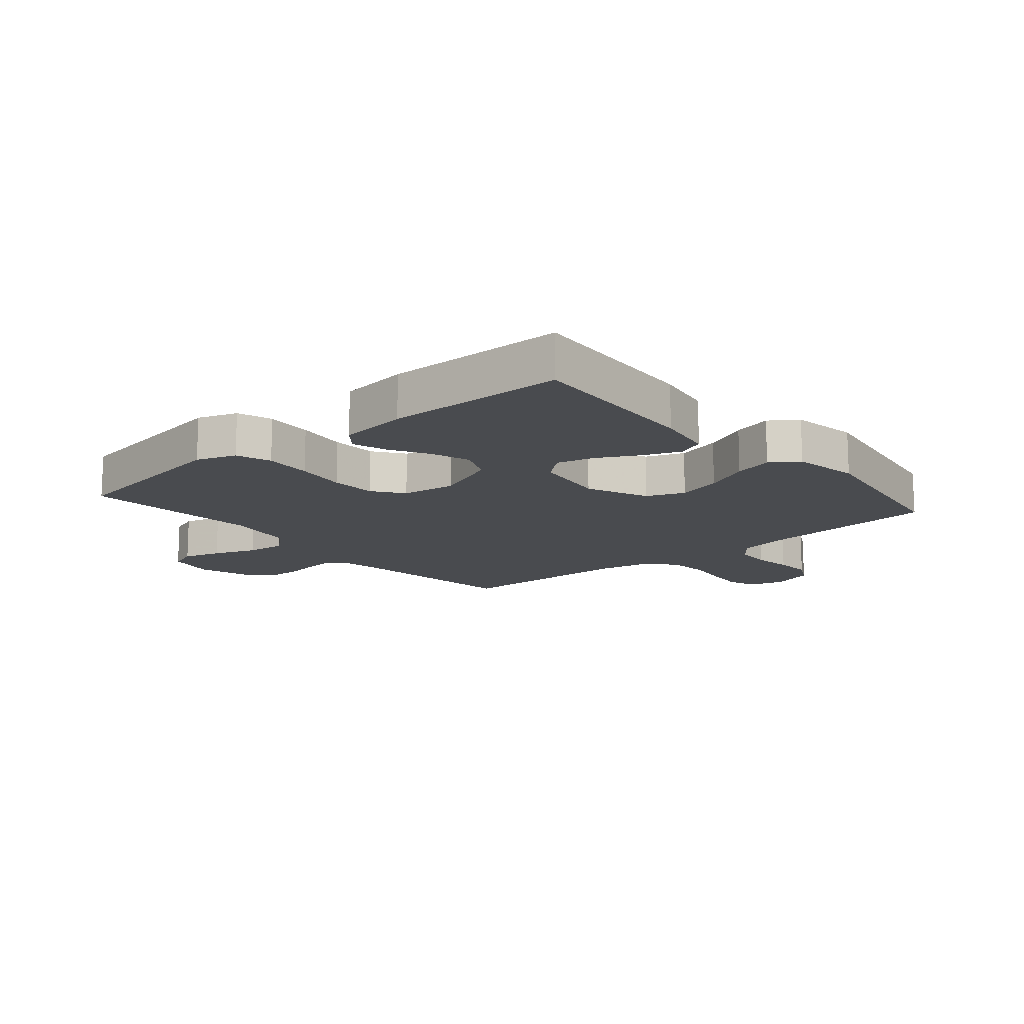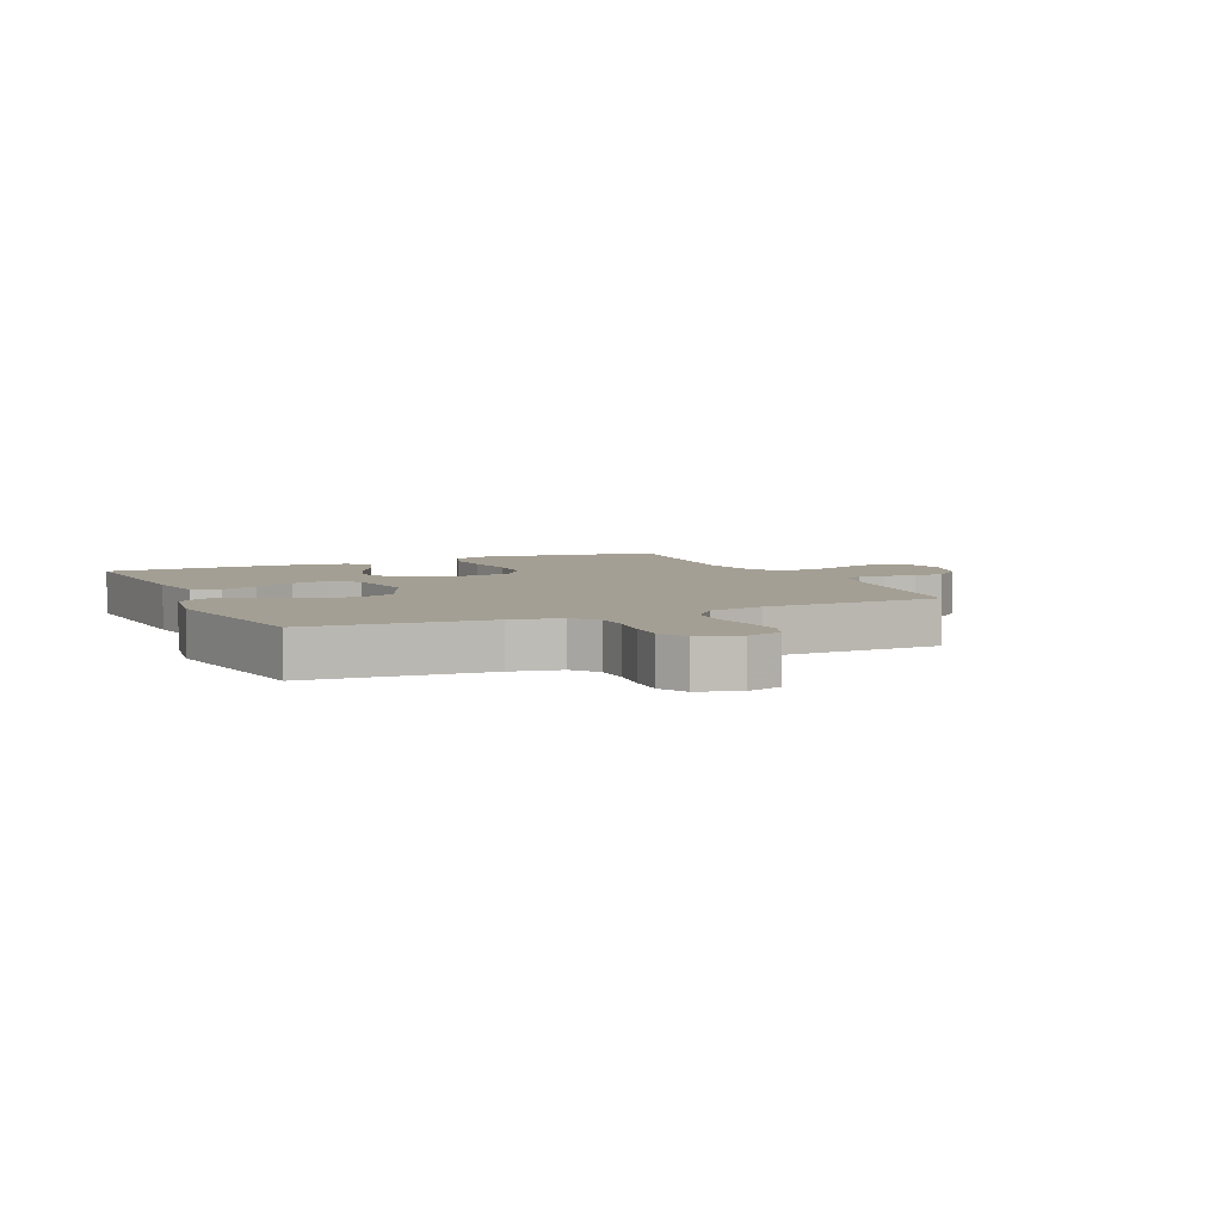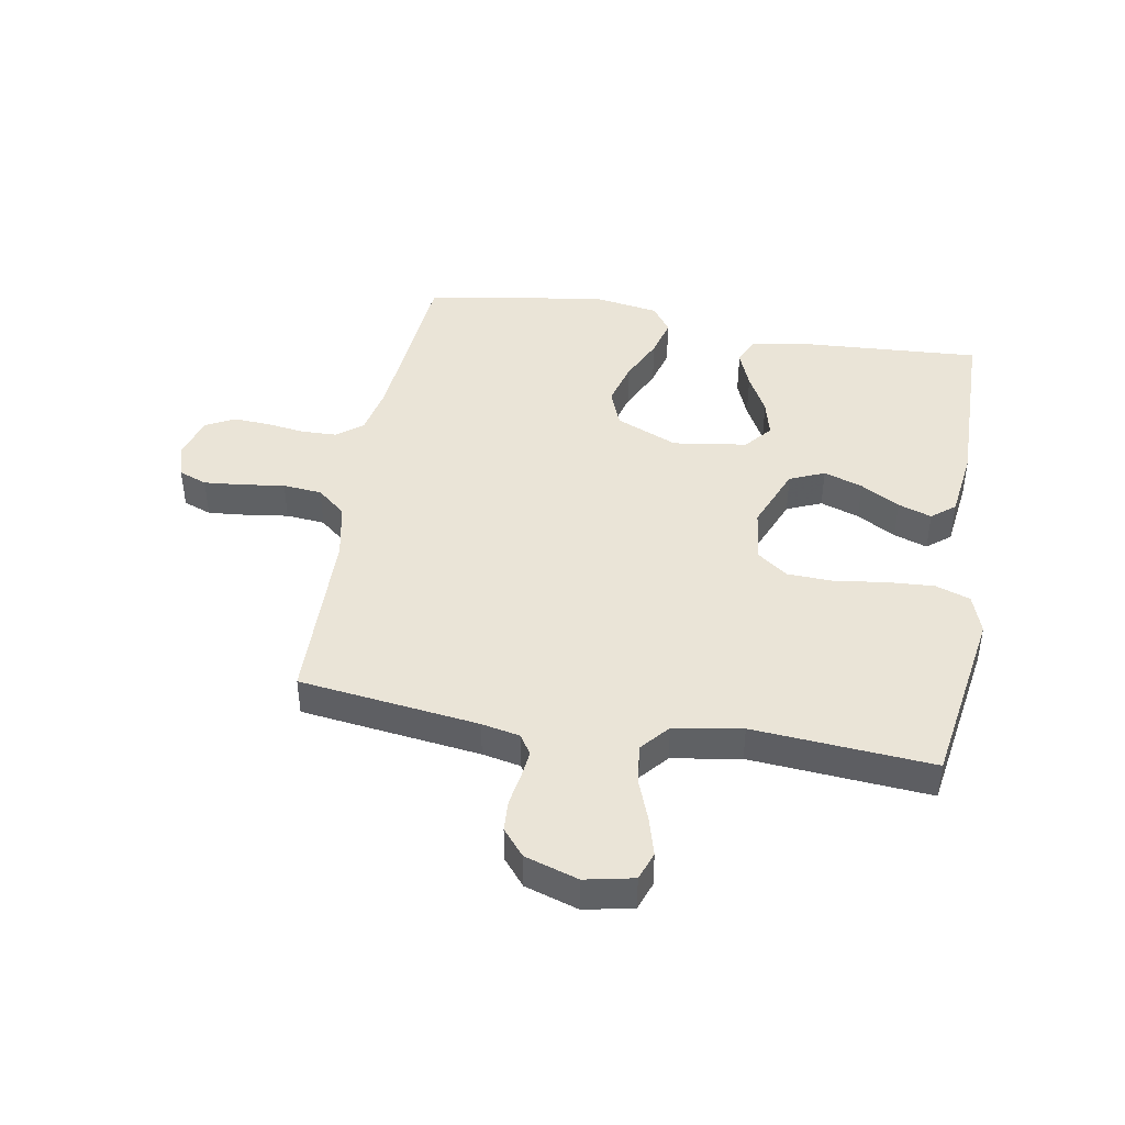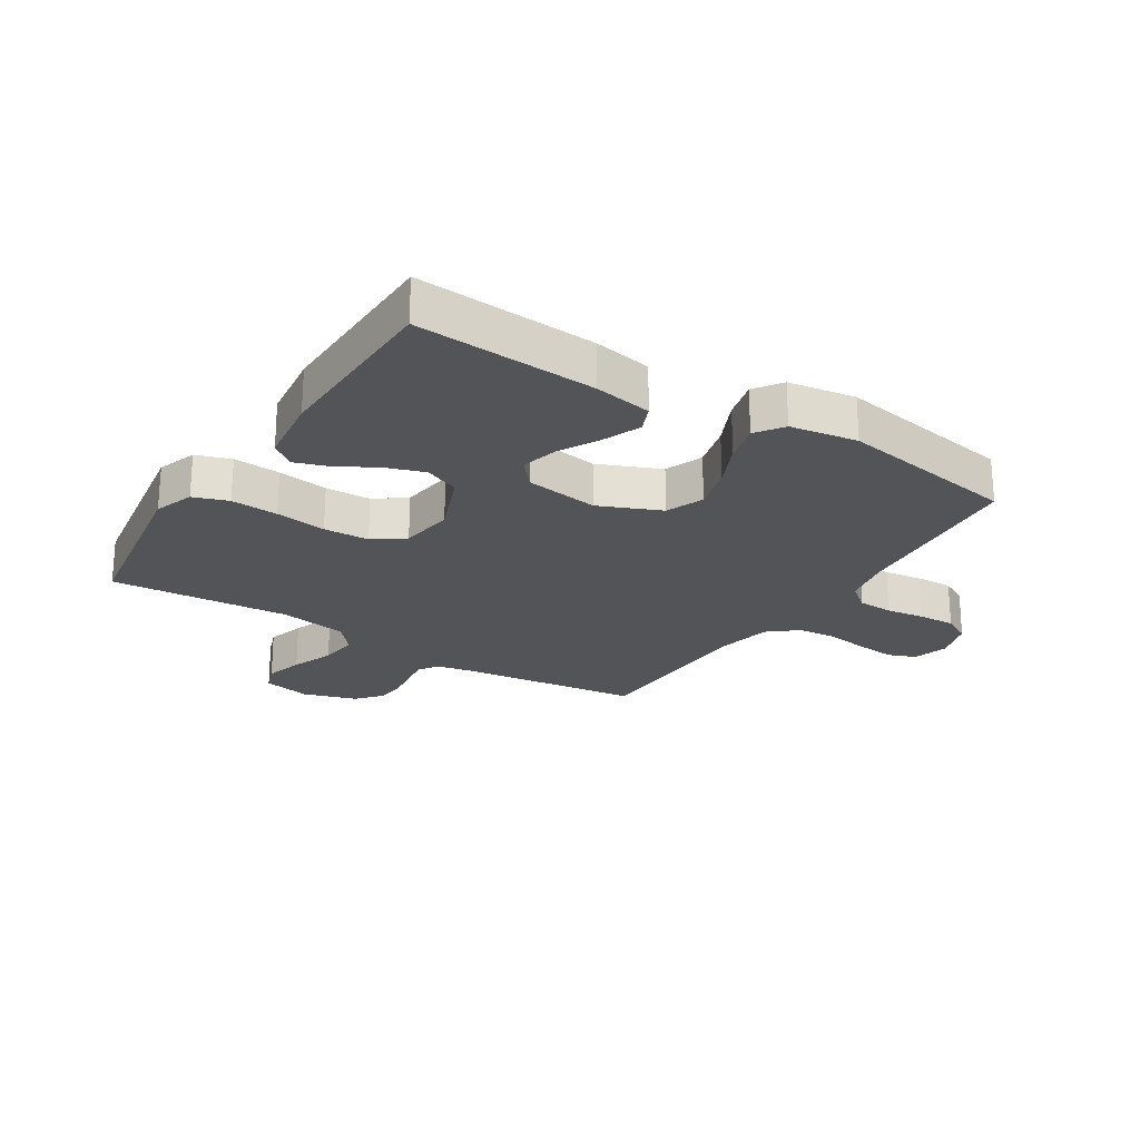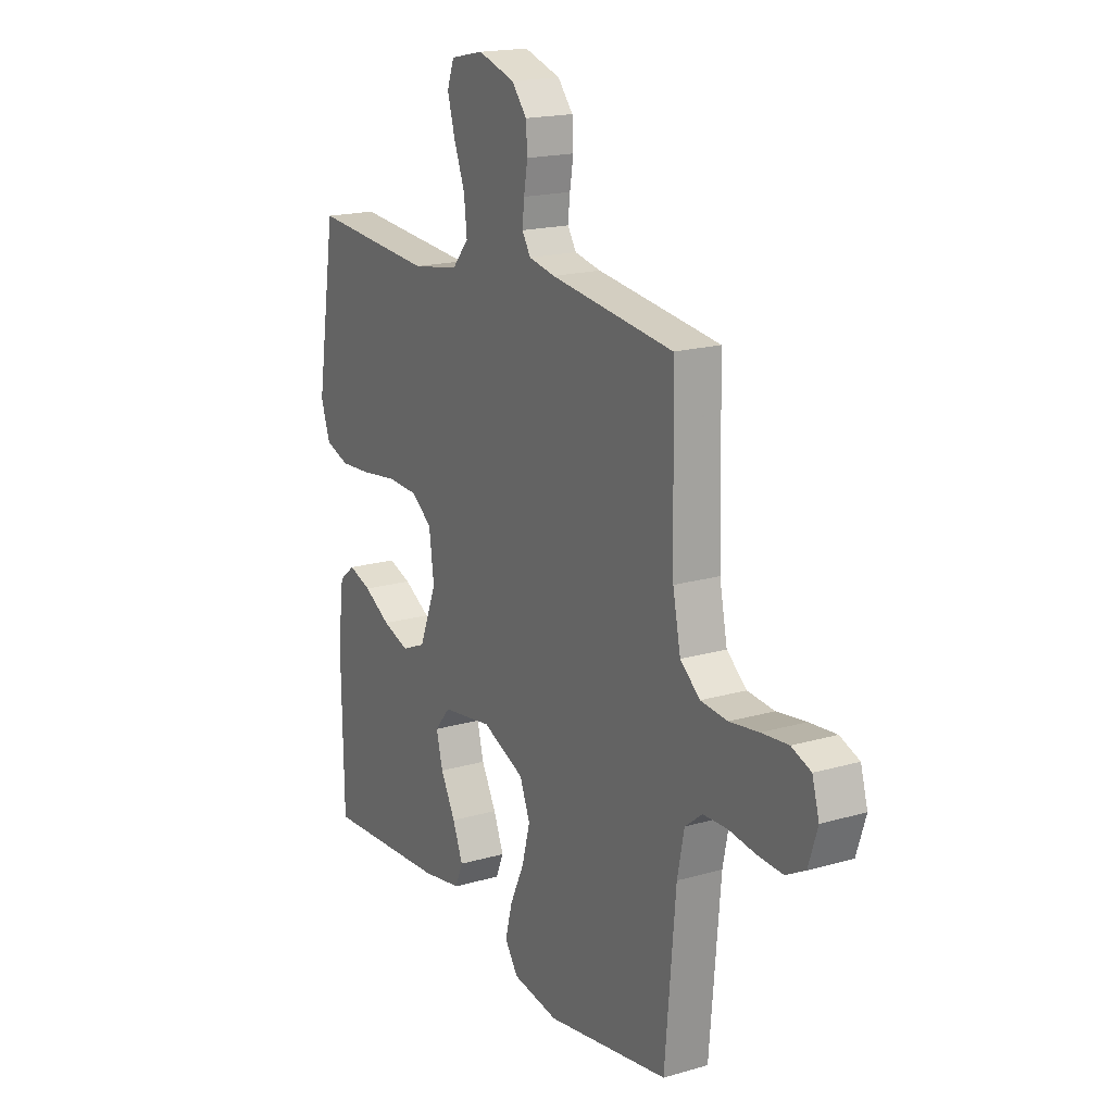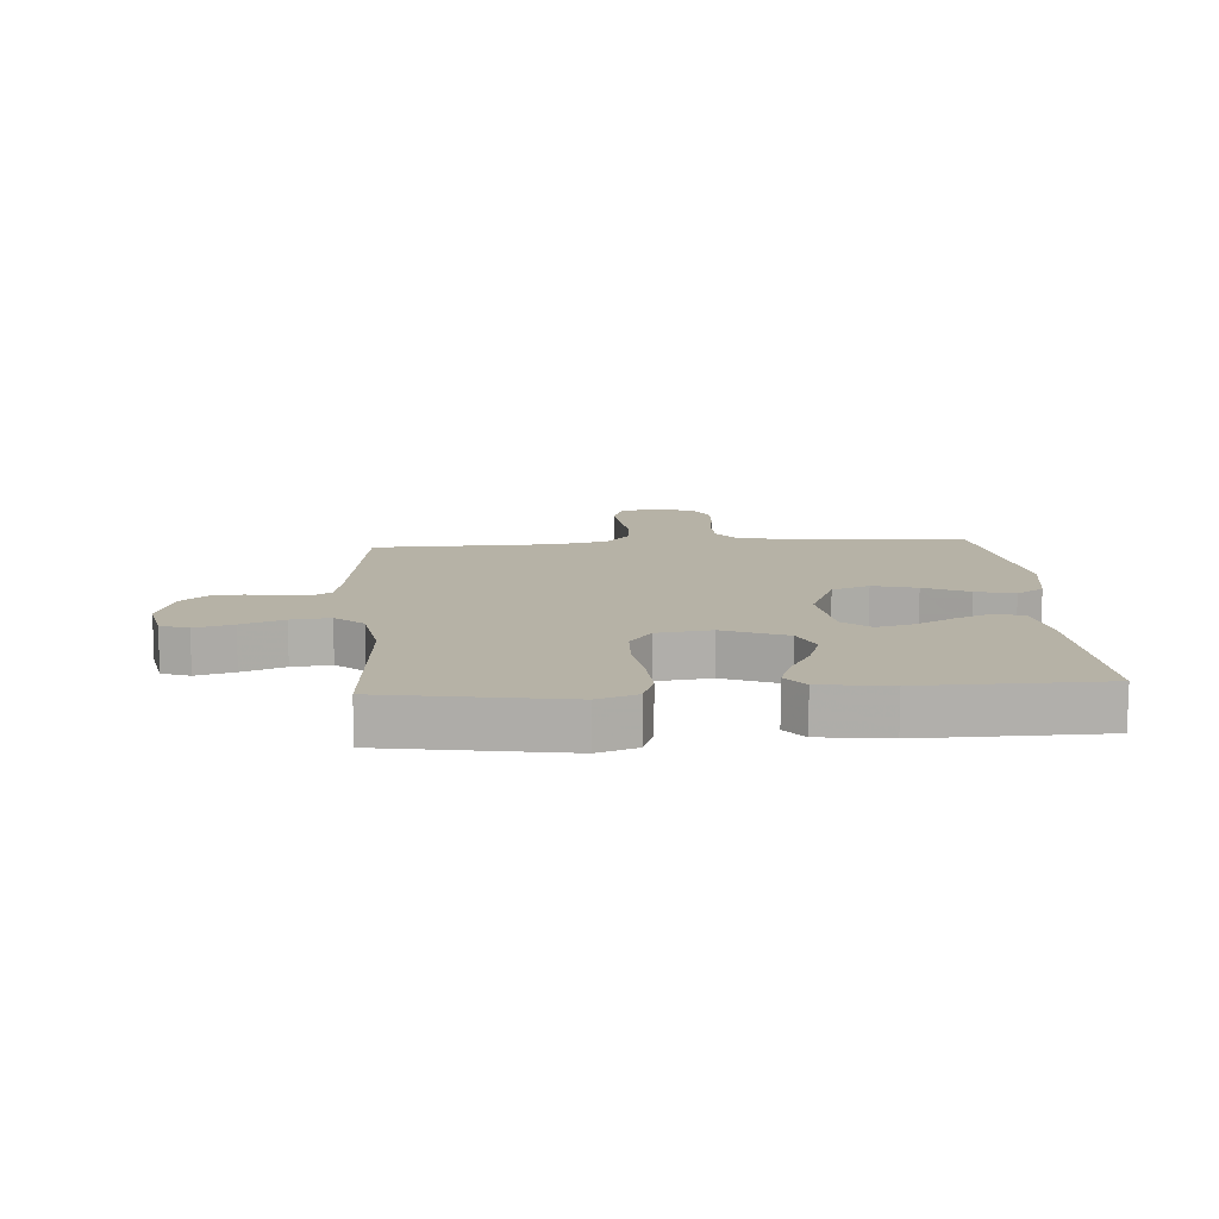
<metadata>
{"format":"obj","ext":"obj","renderer":"f3d","projection":"perspective","resolution":1024,"background":"white","views":[{"elev":-14.1,"azim":130.4,"up":"+Y"},{"elev":5.5,"azim":-114.5,"up":"+Y"},{"elev":43.8,"azim":10.0,"up":"+Y"},{"elev":-23.4,"azim":147.5,"up":"+Y"},{"elev":18.1,"azim":-119.4,"up":"+Z"},{"elev":12.2,"azim":86.0,"up":"+Y"}]}
</metadata>
<code>
v 0.5 0.07 -0.5
v 0.2 0.07 -0.481
v 0.103 0.07 -0.464
v 0.084 0.07 -0.419
v 0.109 0.07 -0.357
v 0.145 0.07 -0.289
v 0.161 0.07 -0.227
v 0.123 0.07 -0.182
v 0 0.07 -0.164
v -0.103 0.07 -0.208
v -0.128 0.07 -0.271
v -0.108 0.07 -0.345
v -0.073 0.07 -0.42
v -0.056 0.07 -0.485
v -0.088 0.07 -0.531
v -0.2 0.07 -0.549
v -0.5 0.07 -0.5
v -0.526 0.07 -0.2
v -0.543 0.07 -0.117
v -0.585 0.07 -0.084
v -0.644 0.07 -0.082
v -0.709 0.07 -0.091
v -0.77 0.07 -0.094
v -0.817 0.07 -0.069
v -0.839 0.07 0
v -0.822 0.07 0.059
v -0.775 0.07 0.077
v -0.71 0.07 0.071
v -0.639 0.07 0.061
v -0.574 0.07 0.067
v -0.526 0.07 0.107
v -0.507 0.07 0.2
v -0.5 0.07 0.5
v -0.2 0.07 0.538
v -0.136 0.07 0.551
v -0.115 0.07 0.584
v -0.12 0.07 0.63
v -0.129 0.07 0.683
v -0.126 0.07 0.735
v -0.089 0.07 0.779
v 0 0.07 0.807
v 0.081 0.07 0.79
v 0.098 0.07 0.743
v 0.08 0.07 0.679
v 0.053 0.07 0.608
v 0.046 0.07 0.543
v 0.086 0.07 0.496
v 0.2 0.07 0.477
v 0.5 0.07 0.5
v 0.548 0.07 0.2
v 0.525 0.07 0.134
v 0.467 0.07 0.114
v 0.388 0.07 0.119
v 0.303 0.07 0.131
v 0.227 0.07 0.128
v 0.176 0.07 0.091
v 0.164 0.07 0
v 0.207 0.07 -0.106
v 0.265 0.07 -0.131
v 0.33 0.07 -0.109
v 0.395 0.07 -0.072
v 0.451 0.07 -0.053
v 0.49 0.07 -0.084
v 0.505 0.07 -0.2
v 0.5 0 -0.5
v 0.2 0 -0.481
v 0.103 0 -0.464
v 0.084 0 -0.419
v 0.109 0 -0.357
v 0.145 0 -0.289
v 0.161 0 -0.227
v 0.123 0 -0.182
v 0 0 -0.164
v -0.103 0 -0.208
v -0.128 0 -0.271
v -0.108 0 -0.345
v -0.073 0 -0.42
v -0.056 0 -0.485
v -0.088 0 -0.531
v -0.2 0 -0.549
v -0.5 0 -0.5
v -0.526 0 -0.2
v -0.543 0 -0.117
v -0.585 0 -0.084
v -0.644 0 -0.082
v -0.709 0 -0.091
v -0.77 0 -0.094
v -0.817 0 -0.069
v -0.839 0 0
v -0.822 0 0.059
v -0.775 0 0.077
v -0.71 0 0.071
v -0.639 0 0.061
v -0.574 0 0.067
v -0.526 0 0.107
v -0.507 0 0.2
v -0.5 0 0.5
v -0.2 0 0.538
v -0.136 0 0.551
v -0.115 0 0.584
v -0.12 0 0.63
v -0.129 0 0.683
v -0.126 0 0.735
v -0.089 0 0.779
v 0 0 0.807
v 0.081 0 0.79
v 0.098 0 0.743
v 0.08 0 0.679
v 0.053 0 0.608
v 0.046 0 0.543
v 0.086 0 0.496
v 0.2 0 0.477
v 0.5 0 0.5
v 0.548 0 0.2
v 0.525 0 0.134
v 0.467 0 0.114
v 0.388 0 0.119
v 0.303 0 0.131
v 0.227 0 0.128
v 0.176 0 0.091
v 0.164 0 0
v 0.207 0 -0.106
v 0.265 0 -0.131
v 0.33 0 -0.109
v 0.395 0 -0.072
v 0.451 0 -0.053
v 0.49 0 -0.084
v 0.505 0 -0.2
f 4 5 6
f 3 4 6
f 2 3 6
f 1 2 6
f 64 1 6
f 63 64 6
f 62 63 6
f 61 62 6
f 60 61 6
f 59 60 6 7
f 58 59 7 8
f 57 58 8 9
f 56 57 9 10
f 52 53 54
f 51 52 54
f 50 51 54
f 49 50 54
f 48 49 54
f 47 48 54 55
f 46 47 55 56
f 43 44 45
f 42 43 45
f 41 42 45
f 40 41 45
f 39 40 45
f 38 39 45
f 37 38 45
f 36 37 45 46
f 46 56 10
f 36 46 10
f 35 36 10
f 32 33 34
f 35 10 11
f 34 35 11
f 32 34 11
f 31 32 11
f 27 28 29
f 26 27 29
f 25 26 29
f 24 25 29
f 23 24 29
f 22 23 29
f 21 22 29
f 20 21 29 30
f 31 11 12
f 30 31 12
f 20 30 12
f 19 20 12
f 16 17 18
f 16 18 19
f 15 16 19
f 14 15 19
f 13 14 19
f 12 13 19
f 70 69 68
f 70 68 67
f 70 67 66
f 70 66 65
f 70 65 128
f 70 128 127
f 70 127 126
f 70 126 125
f 70 125 124
f 71 70 124 123
f 72 71 123 122
f 73 72 122 121
f 74 73 121 120
f 118 117 116
f 118 116 115
f 118 115 114
f 118 114 113
f 118 113 112
f 119 118 112 111
f 120 119 111 110
f 109 108 107
f 109 107 106
f 109 106 105
f 109 105 104
f 109 104 103
f 109 103 102
f 109 102 101
f 110 109 101 100
f 74 120 110
f 74 110 100
f 74 100 99
f 98 97 96
f 75 74 99
f 75 99 98
f 75 98 96
f 75 96 95
f 93 92 91
f 93 91 90
f 93 90 89
f 93 89 88
f 93 88 87
f 93 87 86
f 93 86 85
f 94 93 85 84
f 76 75 95
f 76 95 94
f 76 94 84
f 76 84 83
f 82 81 80
f 83 82 80
f 83 80 79
f 83 79 78
f 83 78 77
f 83 77 76
f 1 65 66 2
f 2 66 67 3
f 3 67 68 4
f 4 68 69 5
f 5 69 70 6
f 6 70 71 7
f 7 71 72 8
f 8 72 73 9
f 9 73 74 10
f 10 74 75 11
f 11 75 76 12
f 12 76 77 13
f 13 77 78 14
f 14 78 79 15
f 15 79 80 16
f 16 80 81 17
f 17 81 82 18
f 18 82 83 19
f 19 83 84 20
f 20 84 85 21
f 21 85 86 22
f 22 86 87 23
f 23 87 88 24
f 24 88 89 25
f 25 89 90 26
f 26 90 91 27
f 27 91 92 28
f 28 92 93 29
f 29 93 94 30
f 30 94 95 31
f 31 95 96 32
f 32 96 97 33
f 33 97 98 34
f 34 98 99 35
f 35 99 100 36
f 36 100 101 37
f 37 101 102 38
f 38 102 103 39
f 39 103 104 40
f 40 104 105 41
f 41 105 106 42
f 42 106 107 43
f 43 107 108 44
f 44 108 109 45
f 45 109 110 46
f 46 110 111 47
f 47 111 112 48
f 48 112 113 49
f 49 113 114 50
f 50 114 115 51
f 51 115 116 52
f 52 116 117 53
f 53 117 118 54
f 54 118 119 55
f 55 119 120 56
f 56 120 121 57
f 57 121 122 58
f 58 122 123 59
f 59 123 124 60
f 60 124 125 61
f 61 125 126 62
f 62 126 127 63
f 63 127 128 64
f 64 128 65 1

</code>
